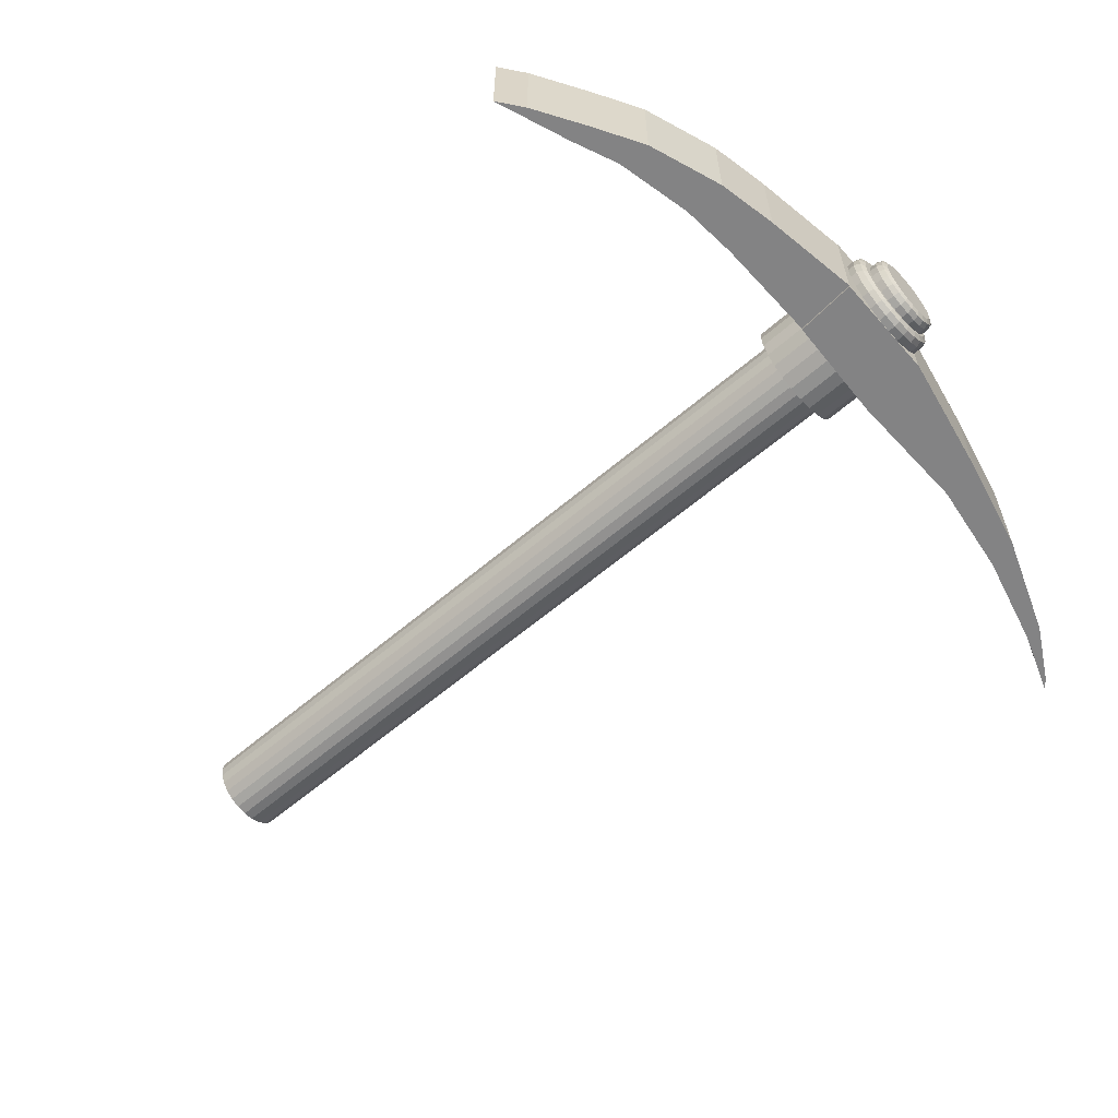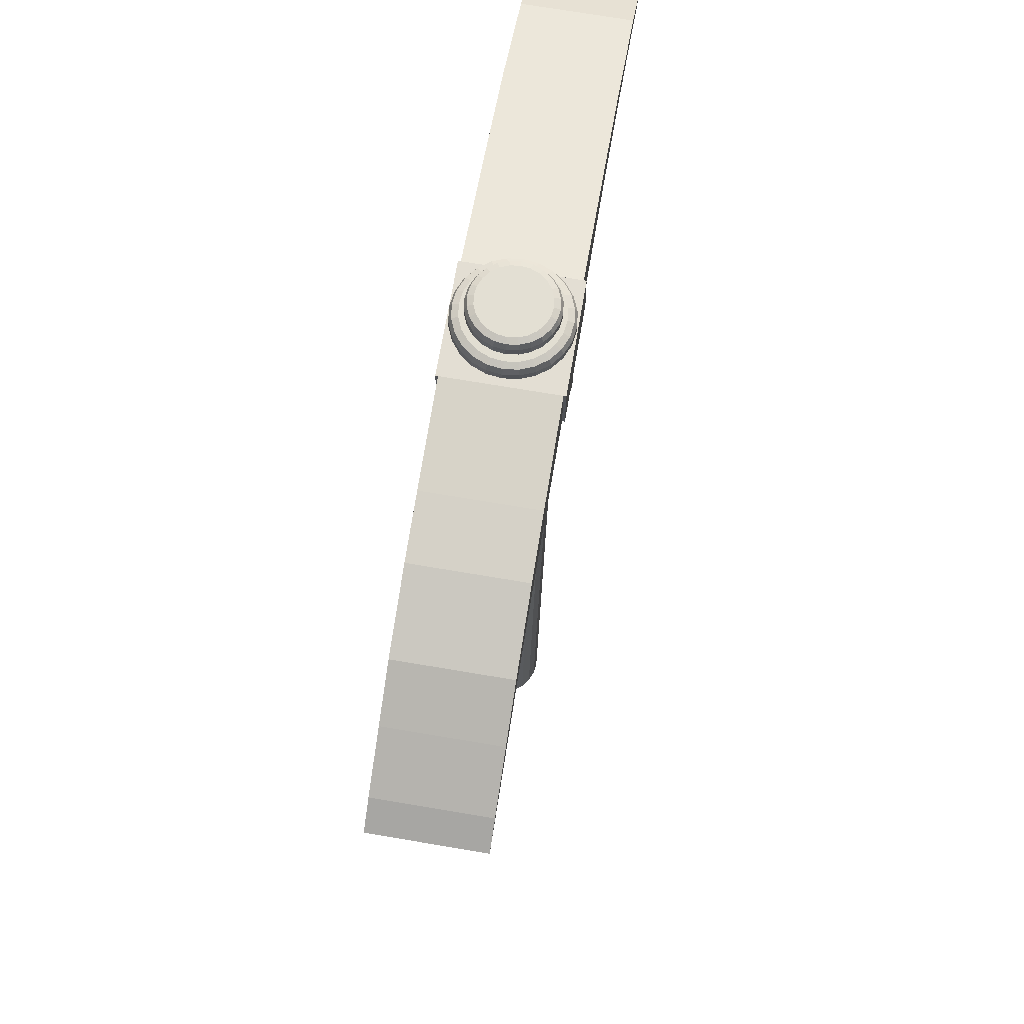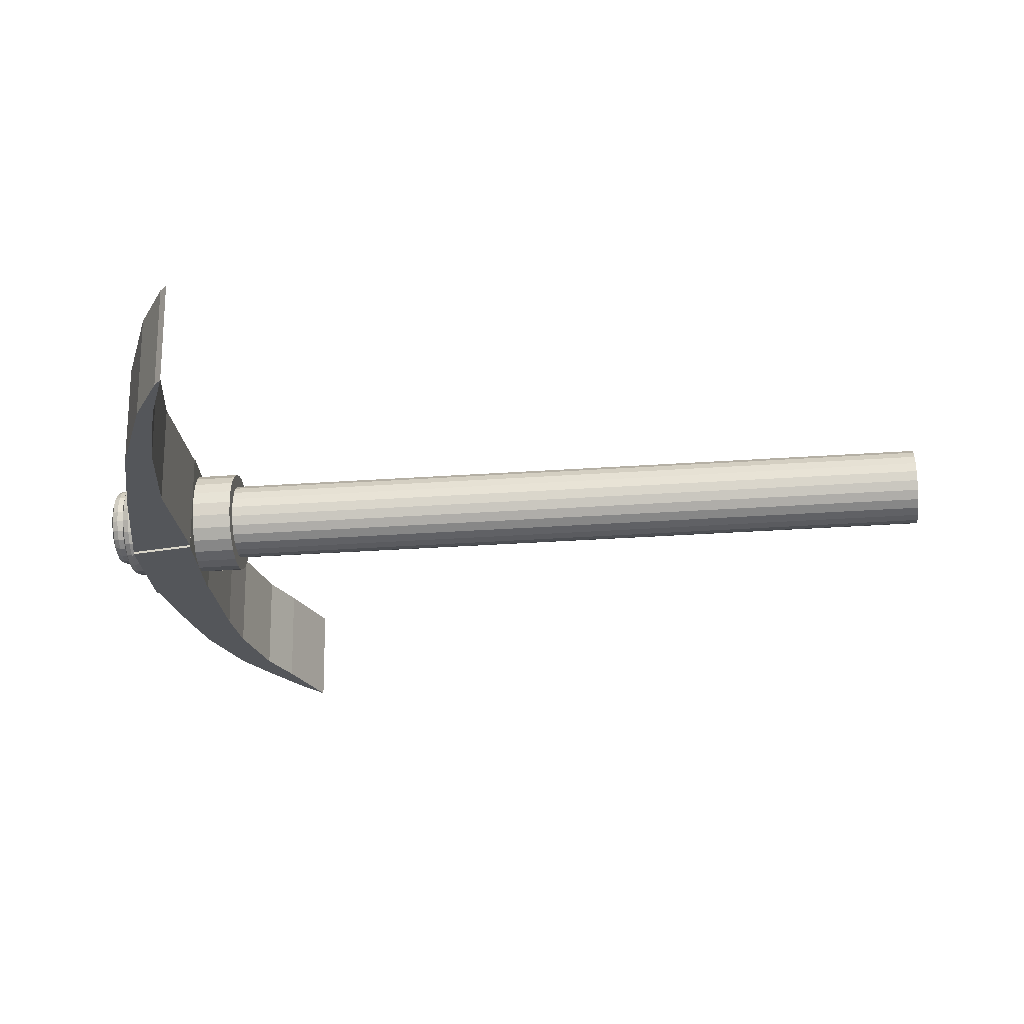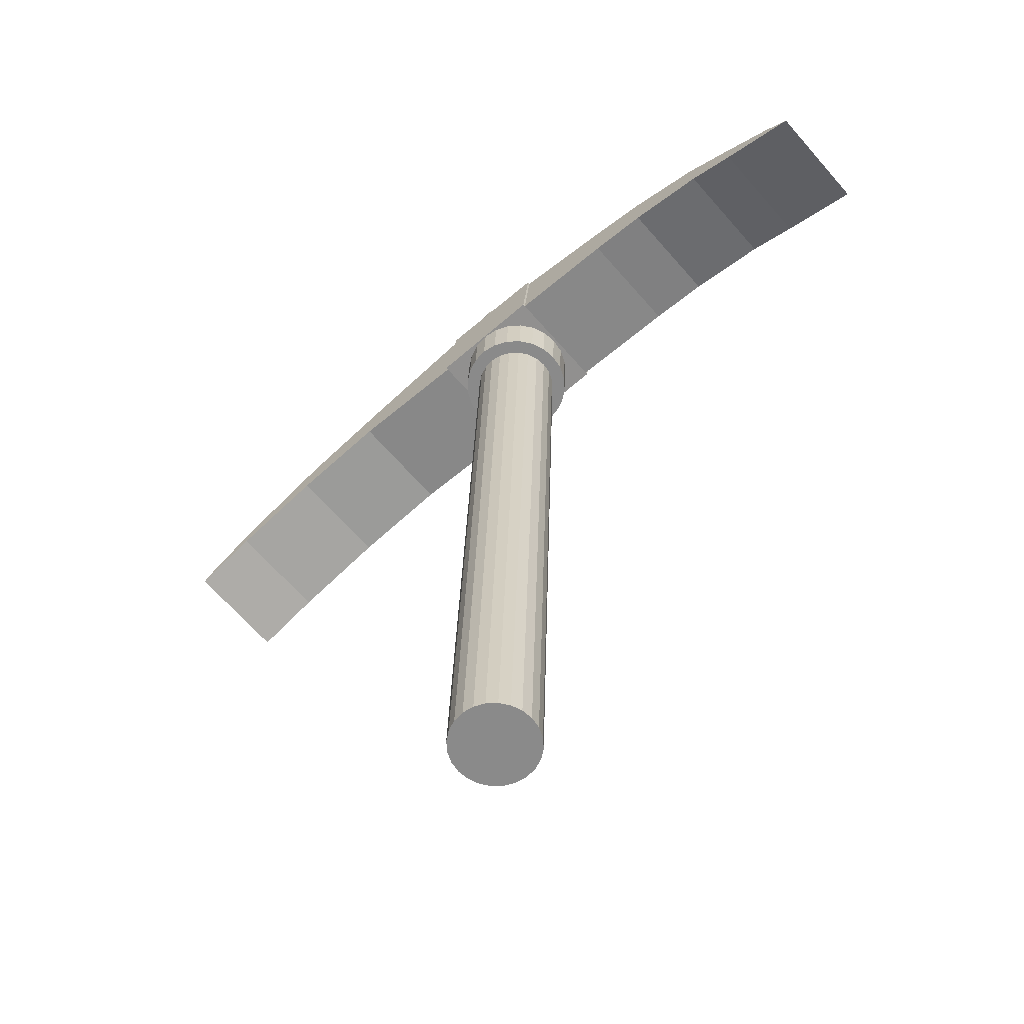
<metadata>
{"format":"obj","ext":"obj","renderer":"f3d","projection":"perspective","resolution":1024,"background":"white","views":[{"elev":-62.7,"azim":130.0,"up":"+Z"},{"elev":66.4,"azim":100.7,"up":"+Y"},{"elev":-24.2,"azim":-86.0,"up":"+Z"},{"elev":-64.0,"azim":42.2,"up":"+Y"}]}
</metadata>
<code>
o Cube.001
v 8.469 0.2485 3.509
v 8.81 0.1119 3.504
v 8.46 0.3556 3.508
v 8.696 0.2029 3.505
v 8.458 0.24 3.023
v 8.799 0.1034 3.019
v 8.45 0.3471 3.022
v 8.686 0.1944 3.019
v 8.254 0.3449 3.512
v 8.239 0.4915 3.51
v 8.243 0.3364 3.026
v 8.229 0.483 3.024
v 7.899 0.4329 3.518
v 7.896 0.622 3.515
v 7.889 0.4244 3.032
v 7.886 0.6135 3.029
v 7.635 0.4611 3.523
v 7.622 0.684 3.52
v 7.625 0.4526 3.037
v 7.612 0.6755 3.034
v 7.144 0.4816 3.533
v 7.173 0.7654 3.528
v 7.134 0.4731 3.047
v 7.163 0.7569 3.042
v 6.613 0.469 3.545
v 6.669 0.7737 3.538
v 6.603 0.4605 3.059
v 6.659 0.7652 3.052
v 6.058 0.4953 3.556
v 6.098 0.6739 3.552
v 6.048 0.4868 3.07
v 6.087 0.6654 3.066
v 5.614 0.4425 3.566
v 5.652 0.5795 3.563
v 5.604 0.434 3.08
v 5.641 0.571 3.077
v 5.183 0.3421 3.577
v 5.188 0.4163 3.576
v 5.173 0.3336 3.091
v 5.178 0.4078 3.09
v 4.89 0.243 3.585
v 4.933 0.2784 3.584
v 4.88 0.2345 3.099
v 4.922 0.2699 3.098
v 6.628 0.2717 3.24
v 6.621 0.2731 3.305
v 6.625 -3.25 3.366
v 6.684 0.2713 3.304
v 6.63 -3.251 3.318
v 6.689 0.2703 3.255
v 6.648 -3.253 3.272
v 6.707 0.2689 3.209
v 6.677 -3.254 3.233
v 6.736 0.2674 3.17
v 6.715 -3.256 3.202
v 6.774 0.2658 3.14
v 6.76 -3.257 3.183
v 6.819 0.2642 3.12
v 6.808 -3.259 3.175
v 6.867 0.2627 3.113
v 6.856 -3.26 3.181
v 6.916 0.2615 3.118
v 6.902 -3.261 3.199
v 6.961 0.2605 3.136
v 6.941 -3.262 3.228
v 7 0.26 3.165
v 6.972 -3.262 3.266
v 7.031 0.2598 3.203
v 6.991 -3.262 3.31
v 7.051 0.2601 3.248
v 6.999 -3.261 3.359
v 7.058 0.2607 3.296
v 6.993 -3.26 3.407
v 7.053 0.2618 3.344
v 6.976 -3.259 3.453
v 7.035 0.2631 3.39
v 6.947 -3.257 3.492
v 7.006 0.2646 3.429
v 6.909 -3.255 3.523
v 6.968 0.2662 3.46
v 6.864 -3.254 3.542
v 6.923 0.2678 3.479
v 6.816 -3.252 3.55
v 6.875 0.2693 3.487
v 6.767 -3.251 3.544
v 6.826 0.2705 3.481
v 6.722 -3.25 3.526
v 6.781 0.2715 3.464
v 6.682 -3.25 3.498
v 6.742 0.2721 3.435
v 6.652 -3.249 3.459
v 6.711 0.2722 3.397
v 6.632 -3.25 3.415
v 6.691 0.272 3.352
v 6.652 0.2699 3.179
v 6.69 0.2679 3.126
v 6.741 0.2657 3.086
v 6.801 0.2636 3.059
v 6.866 0.2616 3.049
v 6.931 0.26 3.057
v 6.992 0.2587 3.08
v 7.044 0.2579 3.119
v 7.085 0.2577 3.17
v 7.111 0.2581 3.23
v 7.121 0.259 3.295
v 7.114 0.2603 3.359
v 7.09 0.2621 3.42
v 7.052 0.2641 3.473
v 7.001 0.2663 3.514
v 6.941 0.2684 3.54
v 6.876 0.2704 3.55
v 6.811 0.2721 3.543
v 6.75 0.2733 3.519
v 6.698 0.2741 3.48
v 6.657 0.2743 3.429
v 6.631 0.274 3.369
v 7.039 0.7792 3.191
v 7.007 0.7789 3.152
v 6.967 0.7789 3.123
v 6.92 0.7792 3.104
v 6.871 0.7798 3.099
v 6.821 0.7806 3.106
v 6.775 0.7816 3.127
v 6.736 0.7827 3.158
v 6.707 0.7838 3.198
v 6.688 0.7849 3.245
v 6.683 0.7858 3.295
v 6.643 0.8063 3.23
v 6.682 0.8439 3.239
v 6.655 0.8332 3.232
v 6.675 0.845 3.294
v 6.636 0.8077 3.295
v 6.648 0.8345 3.294
v 6.667 0.8045 3.169
v 6.702 0.8424 3.187
v 6.677 0.8316 3.174
v 6.705 0.8025 3.117
v 6.734 0.8407 3.143
v 6.714 0.8296 3.124
v 6.756 0.8004 3.076
v 6.777 0.8388 3.108
v 6.763 0.8276 3.085
v 6.816 0.7982 3.05
v 6.828 0.837 3.086
v 6.82 0.8255 3.06
v 6.881 0.7962 3.04
v 6.882 0.8354 3.078
v 6.882 0.8236 3.051
v 6.945 0.7946 3.047
v 6.937 0.834 3.084
v 6.944 0.822 3.057
v 7.006 0.7933 3.071
v 6.989 0.8329 3.104
v 7.002 0.8208 3.08
v 7.059 0.7925 3.109
v 7.033 0.8322 3.137
v 7.052 0.8201 3.117
v 7.1 0.7923 3.16
v 7.068 0.8321 3.18
v 7.091 0.8199 3.166
v 7.126 0.7927 3.22
v 7.09 0.8324 3.23
v 7.116 0.8202 3.223
v 7.136 0.7936 3.285
v 7.098 0.8331 3.285
v 7.125 0.8211 3.285
v 7.129 0.7949 3.35
v 7.092 0.8343 3.34
v 7.119 0.8224 3.347
v 7.105 0.7967 3.411
v 7.072 0.8358 3.391
v 7.096 0.8241 3.405
v 7.067 0.7987 3.463
v 7.04 0.8375 3.436
v 7.059 0.826 3.455
v 7.016 0.8009 3.504
v 6.997 0.8393 3.47
v 7.01 0.8281 3.494
v 6.956 0.803 3.53
v 6.946 0.8411 3.492
v 6.953 0.8301 3.519
v 6.891 0.805 3.54
v 6.891 0.8428 3.501
v 6.892 0.832 3.528
v 6.826 0.8067 3.533
v 6.837 0.8442 3.495
v 6.83 0.8336 3.522
v 6.765 0.8079 3.509
v 6.785 0.8453 3.475
v 6.772 0.8348 3.499
v 6.713 0.8087 3.471
v 6.741 0.8459 3.442
v 6.721 0.8355 3.462
v 6.672 0.8089 3.42
v 6.706 0.8461 3.399
v 6.682 0.8357 3.413
v 6.646 0.8086 3.36
v 6.684 0.8458 3.348
v 6.657 0.8354 3.356
v 7.059 0.7797 3.237
v 7.066 0.7805 3.287
v 7.061 0.7815 3.336
v 7.043 0.7825 3.383
v 7.013 0.7837 3.423
v 6.974 0.7847 3.455
v 6.928 0.7857 3.475
v 6.879 0.7865 3.482
v 6.829 0.7871 3.477
v 6.782 0.7874 3.459
v 6.742 0.7874 3.429
v 6.711 0.7872 3.39
v 6.691 0.7866 3.344
v 7.009 0.905 3.208
v 7.04 0.8679 3.19
v 7.031 0.8938 3.195
v 6.984 0.9048 3.176
v 7.009 0.8676 3.151
v 7.001 0.8936 3.158
v 6.951 0.9048 3.152
v 6.968 0.8677 3.121
v 6.963 0.8936 3.13
v 6.913 0.905 3.138
v 6.922 0.868 3.103
v 6.919 0.8939 3.113
v 6.873 0.9055 3.133
v 6.872 0.8685 3.097
v 6.872 0.8944 3.108
v 6.833 0.9061 3.139
v 6.822 0.8693 3.105
v 6.826 0.8952 3.115
v 6.796 0.9069 3.156
v 6.776 0.8703 3.125
v 6.782 0.8961 3.134
v 6.764 0.9078 3.181
v 6.737 0.8714 3.156
v 6.746 0.8971 3.163
v 6.74 0.9087 3.214
v 6.708 0.8725 3.197
v 6.718 0.8982 3.201
v 6.726 0.9096 3.251
v 6.69 0.8736 3.243
v 6.7 0.8992 3.245
v 6.721 0.9104 3.292
v 6.684 0.8746 3.293
v 6.695 0.9001 3.292
v 7.025 0.9054 3.245
v 7.06 0.8684 3.235
v 7.05 0.8943 3.238
v 7.031 0.9061 3.285
v 7.068 0.8692 3.285
v 7.057 0.8951 3.285
v 7.027 0.9068 3.325
v 7.062 0.8702 3.335
v 7.052 0.896 3.332
v 7.012 0.9077 3.363
v 7.044 0.8713 3.381
v 7.035 0.897 3.376
v 6.988 0.9086 3.396
v 7.014 0.8724 3.422
v 7.007 0.898 3.414
v 6.957 0.9095 3.421
v 6.975 0.8735 3.453
v 6.97 0.8991 3.443
v 6.92 0.9103 3.437
v 6.929 0.8744 3.473
v 6.927 0.9 3.462
v 6.88 0.9109 3.443
v 6.88 0.8752 3.481
v 6.88 0.9007 3.469
v 6.839 0.9114 3.439
v 6.83 0.8758 3.475
v 6.833 0.9013 3.464
v 6.802 0.9116 3.424
v 6.783 0.8761 3.457
v 6.789 0.9016 3.447
v 6.769 0.9117 3.4
v 6.743 0.8761 3.427
v 6.751 0.9016 3.419
v 6.744 0.9114 3.369
v 6.712 0.8759 3.388
v 6.721 0.9013 3.382
v 6.727 0.911 3.332
v 6.692 0.8753 3.342
v 6.702 0.9008 3.339
v 7.144 0.4819 3.544
v 7.173 0.7656 3.539
v 7.133 0.4729 3.036
v 7.163 0.7567 3.031
v 6.614 0.4693 3.556
v 6.669 0.7739 3.549
v 6.603 0.4603 3.048
v 6.659 0.7649 3.041
f 1 4 3
f 4 7 3
f 8 5 7
f 6 1 5
f 1 11 5
f 4 6 8
f 10 13 9
f 3 12 10
f 3 9 1
f 7 11 12
f 13 19 15
f 9 15 11
f 12 14 10
f 12 15 16
f 20 23 24
f 14 20 18
f 16 19 20
f 14 17 13
f 26 289 290
f 18 21 17
f 19 21 23
f 20 22 18
f 28 30 26
f 27 292 291
f 22 288 286
f 23 285 287
f 31 36 32
f 27 32 28
f 25 30 29
f 25 31 27
f 33 39 35
f 29 34 33
f 29 35 31
f 30 36 34
f 39 44 40
f 34 40 38
f 35 40 36
f 33 38 37
f 44 41 42
f 37 42 41
f 37 43 39
f 38 44 42
f 96 134 137
f 82 111 84
f 47 50 49
f 110 176 179
f 76 108 78
f 49 52 51
f 116 194 197
f 72 104 105
f 51 54 53
f 97 137 140
f 66 101 102
f 53 56 55
f 99 149 100
f 60 98 99
f 55 58 57
f 103 155 158
f 52 96 54
f 57 60 59
f 106 164 167
f 94 46 48
f 59 62 61
f 109 173 176
f 92 114 115
f 61 64 63
f 112 182 185
f 84 112 86
f 63 66 65
f 114 194 115
f 78 109 80
f 65 68 67
f 116 132 46
f 72 106 74
f 67 70 69
f 98 146 99
f 68 102 103
f 69 72 71
f 101 155 102
f 62 99 100
f 72 73 71
f 104 164 105
f 56 96 97
f 74 75 73
f 107 173 108
f 48 45 50
f 76 77 75
f 110 182 111
f 92 116 94
f 78 79 77
f 113 191 114
f 86 113 88
f 80 81 79
f 80 110 82
f 82 83 81
f 45 134 95
f 76 106 107
f 84 85 83
f 97 143 98
f 68 104 70
f 86 87 85
f 100 152 101
f 64 100 101
f 88 89 87
f 45 132 128
f 58 97 98
f 90 91 89
f 52 45 95
f 103 161 104
f 92 93 91
f 113 185 188
f 88 114 90
f 94 47 93
f 61 77 93
f 106 170 107
f 197 133 132
f 133 198 131
f 197 196 199
f 196 198 199
f 191 196 194
f 196 192 195
f 191 190 193
f 190 192 193
f 188 187 190
f 190 186 189
f 182 187 185
f 187 183 186
f 182 181 184
f 184 180 183
f 179 178 181
f 181 177 180
f 173 178 176
f 175 177 178
f 173 172 175
f 175 171 174
f 170 169 172
f 169 171 172
f 164 169 167
f 169 165 168
f 161 166 164
f 163 165 166
f 161 160 163
f 163 159 162
f 155 160 158
f 157 159 160
f 152 157 155
f 157 153 156
f 149 154 152
f 151 153 154
f 146 151 149
f 148 150 151
f 143 148 146
f 145 147 148
f 140 145 143
f 145 141 144
f 137 142 140
f 142 138 141
f 134 139 137
f 136 138 139
f 128 136 134
f 136 129 135
f 128 133 130
f 133 129 130
f 183 159 135
f 283 127 212
f 127 241 126
f 126 238 125
f 238 124 125
f 235 123 124
f 123 229 122
f 229 121 122
f 226 120 121
f 120 220 119
f 214 200 117
f 119 217 118
f 250 202 201
f 202 256 203
f 256 204 203
f 259 205 204
f 262 206 205
f 206 268 207
f 207 271 208
f 271 209 208
f 209 277 210
f 210 280 211
f 280 212 211
f 118 214 117
f 247 201 200
f 120 204 212
f 238 236 235
f 239 234 236
f 232 230 229
f 230 231 228
f 226 224 223
f 227 222 224
f 220 218 217
f 218 219 216
f 229 227 226
f 230 225 227
f 244 242 241
f 245 240 242
f 238 242 239
f 239 240 237
f 223 221 220
f 221 222 219
f 235 233 232
f 236 231 233
f 217 215 214
f 215 216 213
f 214 248 247
f 215 246 248
f 247 251 250
f 251 246 249
f 253 251 254
f 251 252 254
f 256 254 257
f 257 252 255
f 259 257 260
f 260 255 258
f 262 260 263
f 263 258 261
f 262 266 265
f 263 264 266
f 265 269 268
f 269 264 267
f 268 272 271
f 272 267 270
f 271 275 274
f 272 273 275
f 277 275 278
f 278 273 276
f 280 278 281
f 281 276 279
f 283 281 284
f 281 282 284
f 283 245 244
f 245 282 243
f 267 213 237
f 287 289 291
f 286 292 290
f 287 292 288
f 285 290 289
f 23 288 24
f 25 291 289
f 22 285 21
f 28 290 292
f 1 2 4
f 4 8 7
f 8 6 5
f 6 2 1
f 1 9 11
f 4 2 6
f 10 14 13
f 3 7 12
f 3 10 9
f 7 5 11
f 13 17 19
f 9 13 15
f 12 16 14
f 12 11 15
f 20 19 23
f 14 16 20
f 16 15 19
f 14 18 17
f 26 25 289
f 18 22 21
f 19 17 21
f 20 24 22
f 28 32 30
f 27 28 292
f 22 24 288
f 23 21 285
f 31 35 36
f 27 31 32
f 25 26 30
f 25 29 31
f 33 37 39
f 29 30 34
f 29 33 35
f 30 32 36
f 39 43 44
f 34 36 40
f 35 39 40
f 33 34 38
f 44 43 41
f 37 38 42
f 37 41 43
f 38 40 44
f 96 95 134
f 82 110 111
f 47 48 50
f 110 109 176
f 76 107 108
f 49 50 52
f 116 115 194
f 72 70 104
f 51 52 54
f 97 96 137
f 66 64 101
f 53 54 56
f 99 146 149
f 60 58 98
f 55 56 58
f 103 102 155
f 52 95 96
f 57 58 60
f 106 105 164
f 94 116 46
f 59 60 62
f 109 108 173
f 92 90 114
f 61 62 64
f 112 111 182
f 84 111 112
f 63 64 66
f 114 191 194
f 78 108 109
f 65 66 68
f 116 197 132
f 72 105 106
f 67 68 70
f 98 143 146
f 68 66 102
f 69 70 72
f 101 152 155
f 62 60 99
f 72 74 73
f 104 161 164
f 56 54 96
f 74 76 75
f 107 170 173
f 48 46 45
f 76 78 77
f 110 179 182
f 92 115 116
f 78 80 79
f 113 188 191
f 86 112 113
f 80 82 81
f 80 109 110
f 82 84 83
f 45 128 134
f 76 74 106
f 84 86 85
f 97 140 143
f 68 103 104
f 86 88 87
f 100 149 152
f 64 62 100
f 88 90 89
f 45 46 132
f 58 56 97
f 90 92 91
f 52 50 45
f 103 158 161
f 92 94 93
f 113 112 185
f 88 113 114
f 94 48 47
f 93 47 49
f 49 51 53
f 53 55 57
f 57 59 61
f 61 63 65
f 65 67 69
f 69 71 73
f 73 75 77
f 77 79 81
f 81 83 85
f 85 87 89
f 89 91 93
f 93 49 53
f 53 57 61
f 61 65 69
f 69 73 77
f 77 81 85
f 85 89 93
f 93 53 61
f 61 69 77
f 77 85 93
f 106 167 170
f 197 199 133
f 133 199 198
f 197 194 196
f 196 195 198
f 191 193 196
f 196 193 192
f 191 188 190
f 190 189 192
f 188 185 187
f 190 187 186
f 182 184 187
f 187 184 183
f 182 179 181
f 184 181 180
f 179 176 178
f 181 178 177
f 173 175 178
f 175 174 177
f 173 170 172
f 175 172 171
f 170 167 169
f 169 168 171
f 164 166 169
f 169 166 165
f 161 163 166
f 163 162 165
f 161 158 160
f 163 160 159
f 155 157 160
f 157 156 159
f 152 154 157
f 157 154 153
f 149 151 154
f 151 150 153
f 146 148 151
f 148 147 150
f 143 145 148
f 145 144 147
f 140 142 145
f 145 142 141
f 137 139 142
f 142 139 138
f 134 136 139
f 136 135 138
f 128 130 136
f 136 130 129
f 128 132 133
f 133 131 129
f 135 129 131
f 131 198 195
f 195 192 189
f 189 186 183
f 183 180 177
f 177 174 171
f 171 168 165
f 165 162 159
f 159 156 153
f 153 150 147
f 147 144 141
f 141 138 135
f 135 131 195
f 195 189 183
f 183 177 171
f 171 165 159
f 159 153 147
f 147 141 135
f 135 195 183
f 183 171 159
f 159 147 135
f 283 244 127
f 127 244 241
f 126 241 238
f 238 235 124
f 235 232 123
f 123 232 229
f 229 226 121
f 226 223 120
f 120 223 220
f 214 247 200
f 119 220 217
f 250 253 202
f 202 253 256
f 256 259 204
f 259 262 205
f 262 265 206
f 206 265 268
f 207 268 271
f 271 274 209
f 209 274 277
f 210 277 280
f 280 283 212
f 118 217 214
f 247 250 201
f 212 127 126
f 126 125 124
f 124 123 122
f 122 121 120
f 120 119 118
f 118 117 200
f 200 201 202
f 202 203 204
f 204 205 206
f 206 207 208
f 208 209 210
f 210 211 212
f 212 126 124
f 124 122 120
f 120 118 200
f 200 202 204
f 204 206 208
f 208 210 212
f 212 124 120
f 120 200 204
f 204 208 212
f 238 239 236
f 239 237 234
f 232 233 230
f 230 233 231
f 226 227 224
f 227 225 222
f 220 221 218
f 218 221 219
f 229 230 227
f 230 228 225
f 244 245 242
f 245 243 240
f 238 241 242
f 239 242 240
f 223 224 221
f 221 224 222
f 235 236 233
f 236 234 231
f 217 218 215
f 215 218 216
f 214 215 248
f 215 213 246
f 247 248 251
f 251 248 246
f 253 250 251
f 251 249 252
f 256 253 254
f 257 254 252
f 259 256 257
f 260 257 255
f 262 259 260
f 263 260 258
f 262 263 266
f 263 261 264
f 265 266 269
f 269 266 264
f 268 269 272
f 272 269 267
f 271 272 275
f 272 270 273
f 277 274 275
f 278 275 273
f 280 277 278
f 281 278 276
f 283 280 281
f 281 279 282
f 283 284 245
f 245 284 282
f 237 240 243
f 243 282 279
f 279 276 273
f 273 270 267
f 267 264 261
f 261 258 255
f 255 252 249
f 249 246 213
f 213 216 219
f 219 222 225
f 225 228 231
f 231 234 237
f 237 243 279
f 279 273 267
f 267 261 255
f 255 249 213
f 213 219 225
f 225 231 237
f 237 279 267
f 267 255 213
f 213 225 237
f 287 285 289
f 286 288 292
f 287 291 292
f 285 286 290
f 23 287 288
f 25 27 291
f 22 286 285
f 28 26 290

</code>
